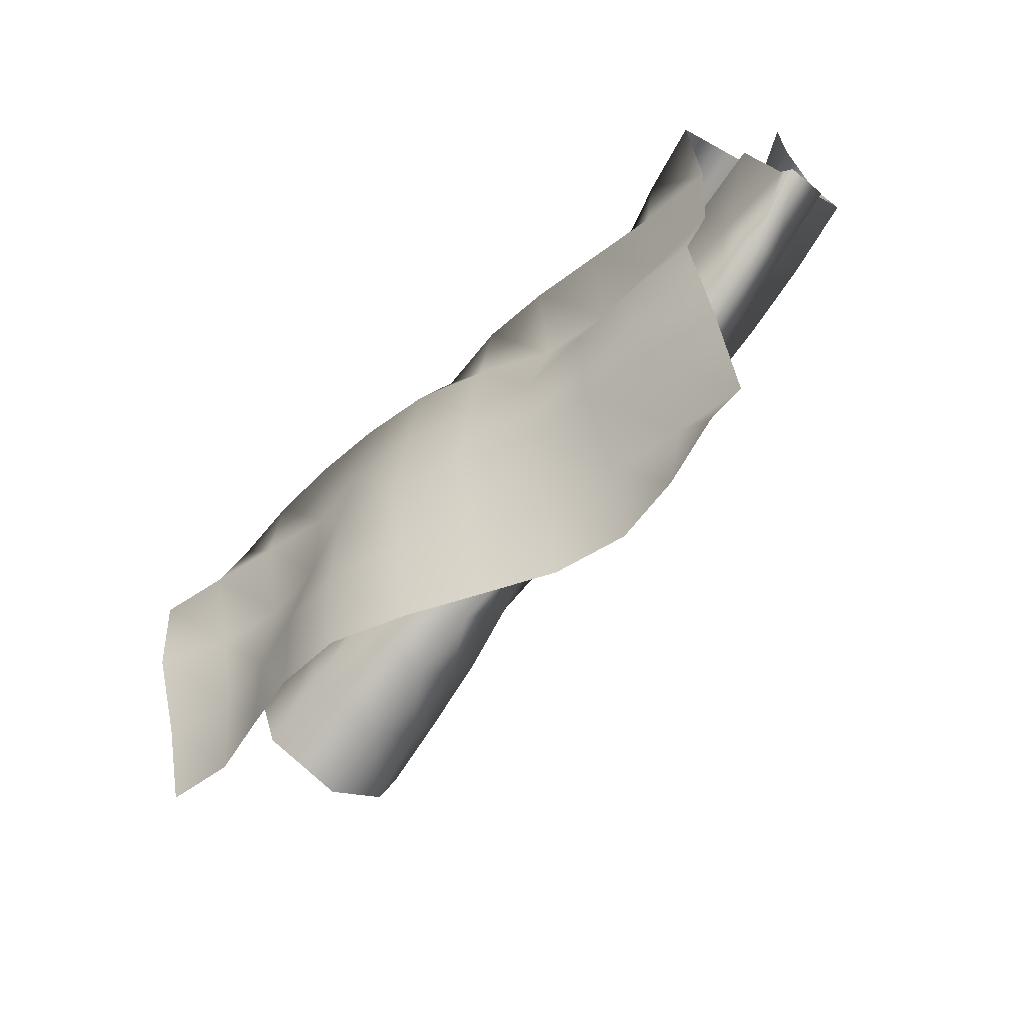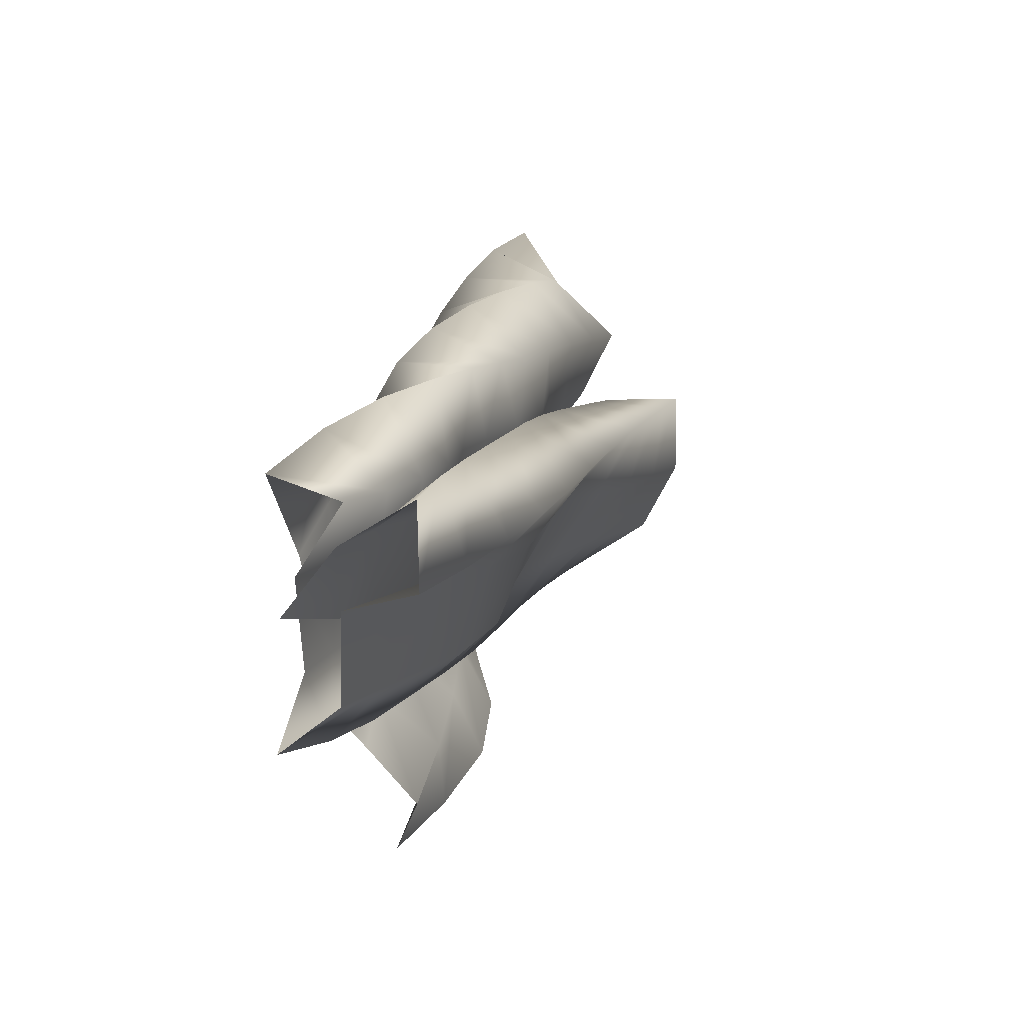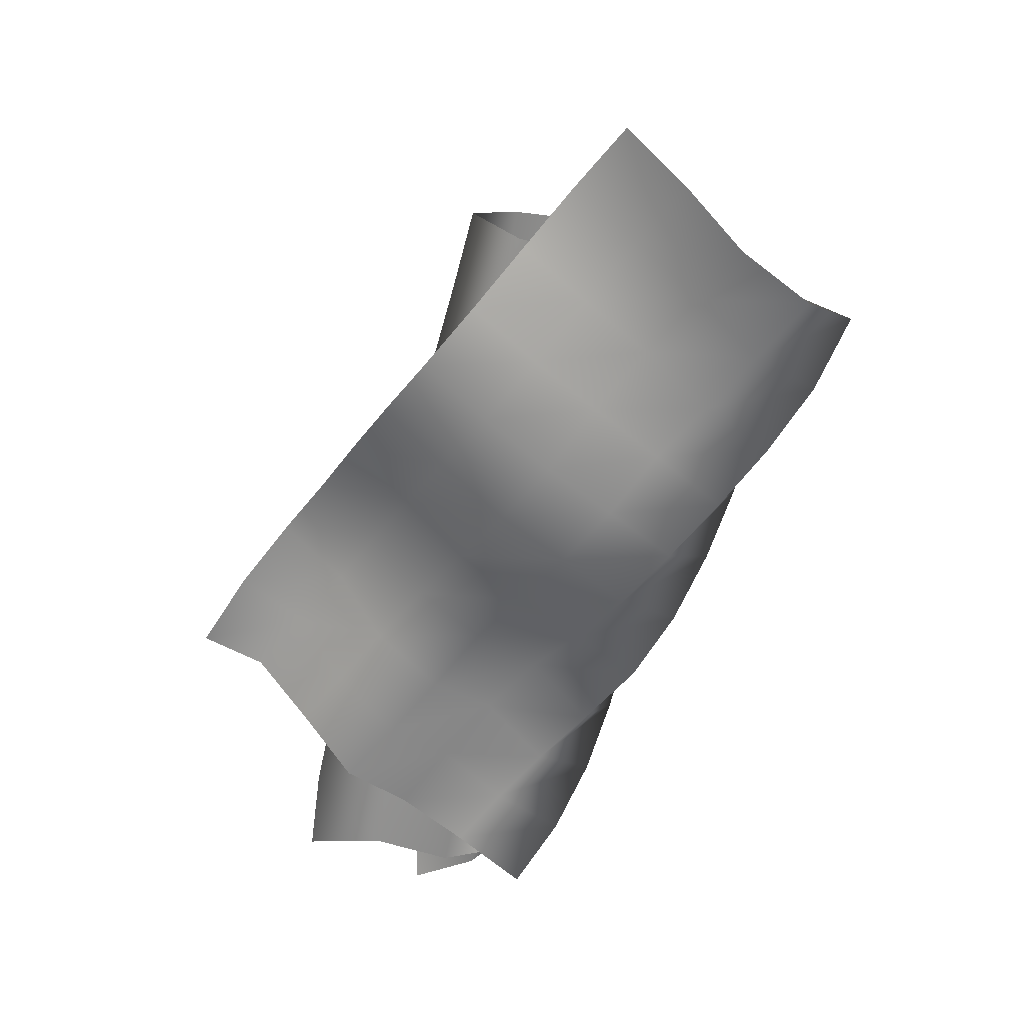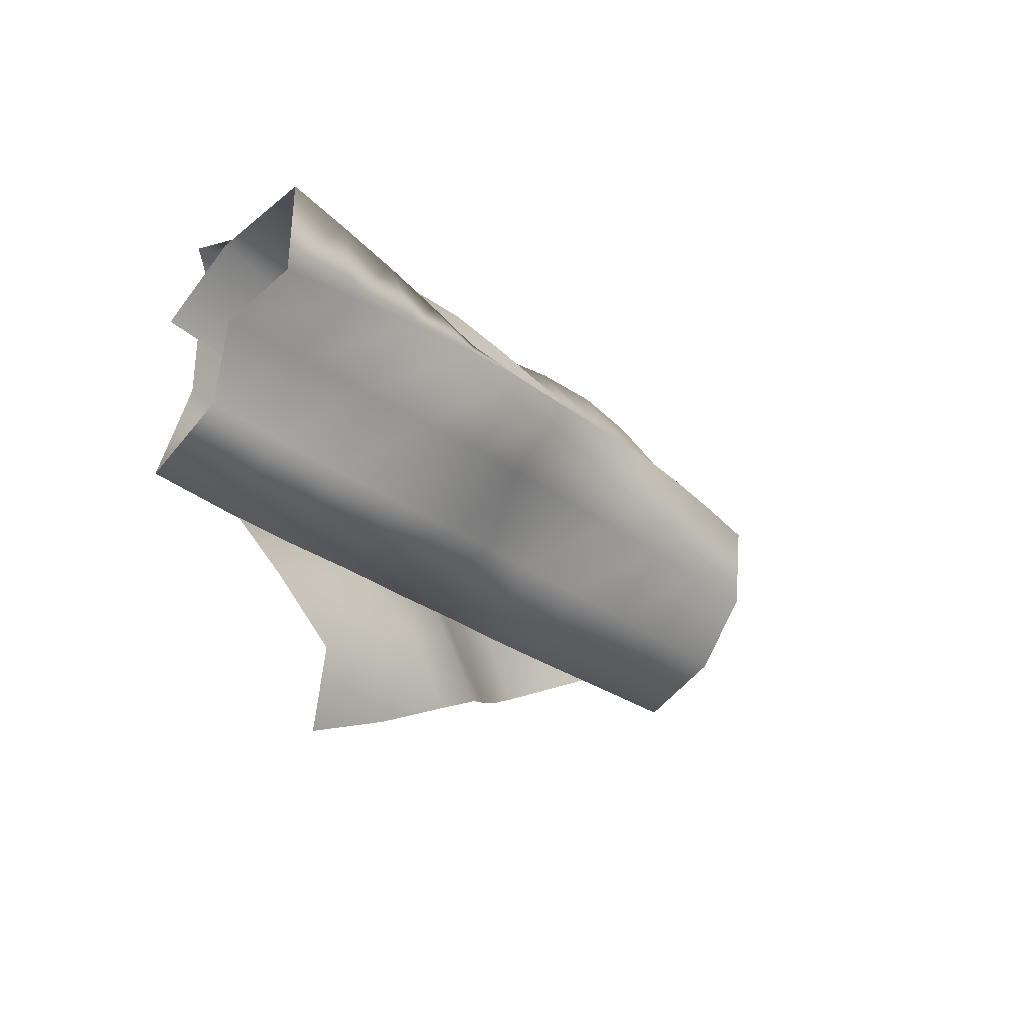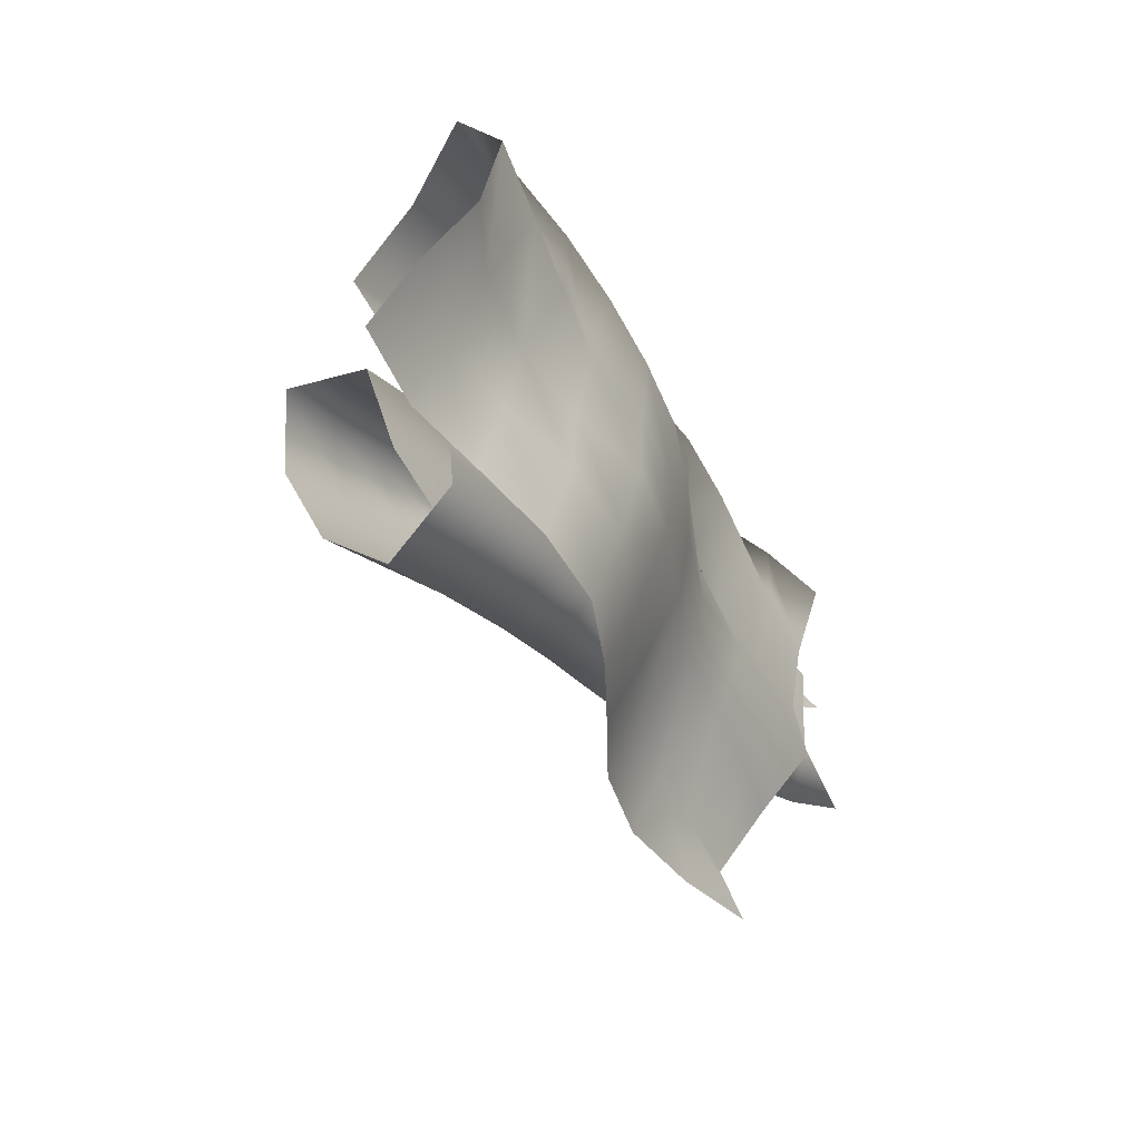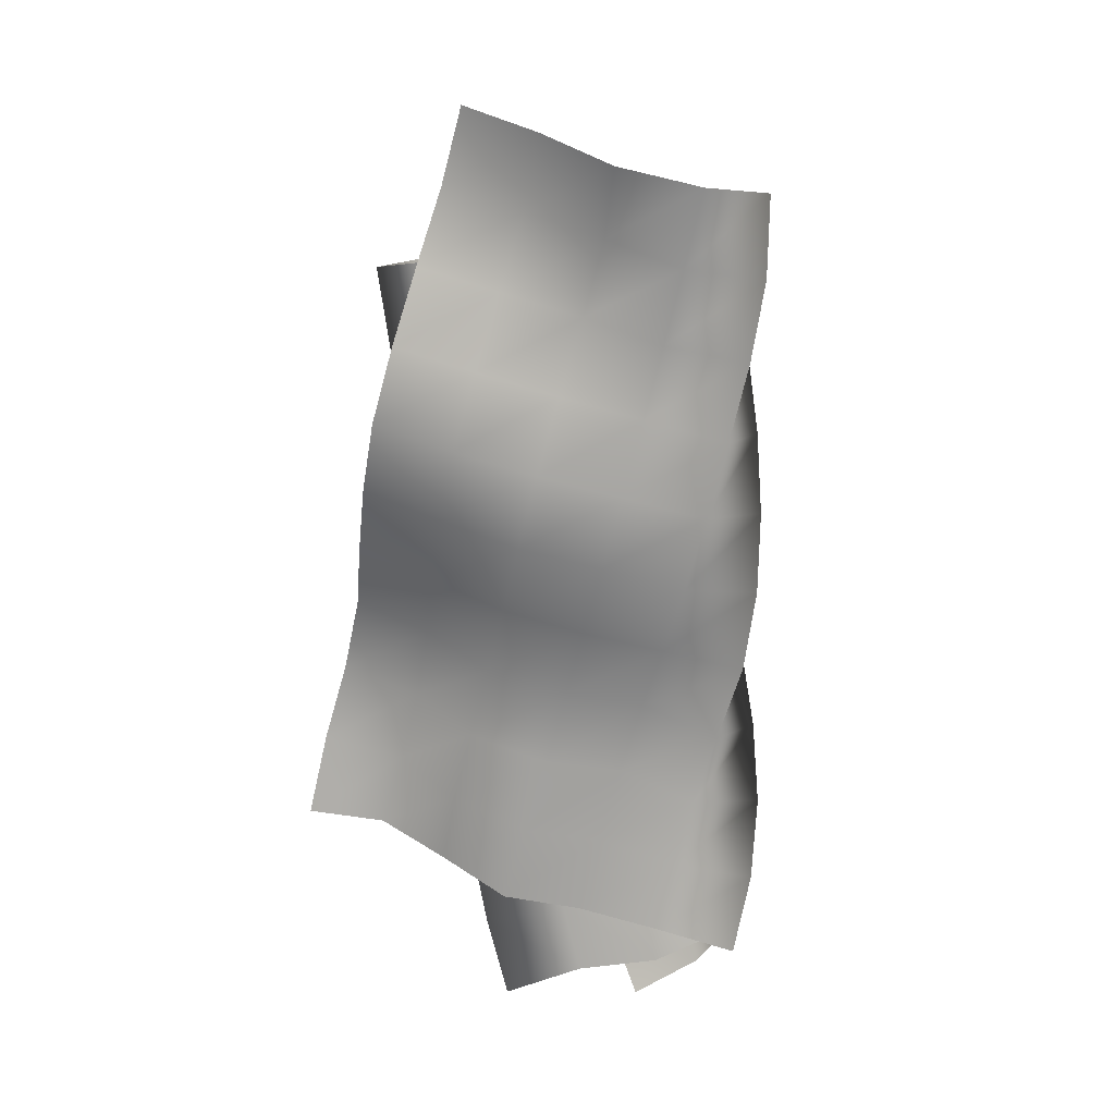
<metadata>
{"format":"obj","ext":"obj","renderer":"f3d","projection":"perspective","resolution":1024,"background":"white","views":[{"elev":-60.1,"azim":41.5,"up":"+Z"},{"elev":28.1,"azim":102.1,"up":"+Z"},{"elev":-57.7,"azim":-119.4,"up":"+Y"},{"elev":-7.9,"azim":118.2,"up":"+Z"},{"elev":-41.2,"azim":-66.3,"up":"+Z"},{"elev":-67.6,"azim":-94.9,"up":"+Y"}]}
</metadata>
<code>
g default
v 1.925 0.4503 -1.563
v 2.063 0.6295 -1.089
v 2.147 0.3485 -0.654
v 2.22 0.03815 -0.2363
v 2.333 0.1437 0.2654
v 2.415 0.08927 0.7843
v 2.444 -0.06496 1.288
v 2.619 0.4243 1.258
v 2.705 0.1597 0.8136
v 2.869 0.2416 0.3214
v 2.996 0.09759 -0.1584
v 2.989 0.4785 0.2044
v 2.823 0.4506 0.7057
v 2.921 0.9131 0.925
v 2.818 0.884 1.427
v 2.878 0.4554 1.129
v 2.967 0.1531 0.7063
v 1.476 0.6502 -1.501
v 1.579 0.65 -0.9851
v 1.658 0.2845 -0.6122
v 1.736 0.07183 -0.1352
v 1.854 0.2273 0.353
v 1.93 0.1108 0.8502
v 1.994 0.1315 1.369
v 2.163 0.5378 1.1
v 2.241 0.2467 0.6675
v 2.401 0.2534 0.1667
v 2.566 0.2705 -0.3316
v 2.529 0.5997 0.06413
v 2.378 0.6174 0.5677
v 2.453 1.058 0.8439
v 2.334 0.8865 1.32
v 2.411 0.5048 0.9756
v 2.565 0.3574 0.4964
v 1.009 0.7941 -1.406
v 1.088 0.6247 -0.9159
v 1.179 0.2751 -0.5381
v 1.266 0.1387 -0.03818
v 1.372 0.3128 0.4475
v 1.453 0.1032 0.924
v 1.54 0.3497 1.379
v 1.692 0.6163 0.9566
v 1.793 0.3773 0.5017
v 1.943 0.2702 0.008626
v 2.105 0.3976 -0.4712
v 2.071 0.7294 -0.07568
v 1.936 0.7861 0.4299
v 1.977 1.184 0.7724
v 1.852 0.9069 1.191
v 1.952 0.5756 0.8
v 2.107 0.4279 0.3225
v 0.5169 0.7457 -1.344
v 0.5989 0.5554 -0.8721
v 0.7054 0.2654 -0.4558
v 0.796 0.2091 0.04553
v 0.8813 0.3014 0.5455
v 0.982 0.1057 1.024
v 1.077 0.5351 1.308
v 1.218 0.6536 0.8175
v 1.349 0.4679 0.3381
v 1.477 0.2688 -0.1388
v 1.632 0.4968 -0.5876
v 1.608 0.8533 -0.2105
v 1.501 0.955 0.2939
v 1.495 1.289 0.6999
v 1.375 0.9261 1.048
v 1.492 0.6358 0.6317
v 1.648 0.4961 0.1514
v 0.05466 0.5557 -1.337
v 0.1434 0.3579 -0.8676
v 0.2363 0.1643 -0.3962
v 0.3253 0.1133 0.1142
v 0.4145 0.1359 0.6202
v 0.5035 0.1482 1.137
v 0.6061 0.6591 1.185
v 0.7473 0.6265 0.6841
v 0.8838 0.4873 0.2005
v 1.013 0.3282 -0.2814
v 1.168 0.5853 -0.7088
v 1.126 0.928 -0.316
v 1.047 1.085 0.176
v 1.006 1.357 0.6157
v 0.9 0.9399 0.9017
v 1.024 0.6674 0.4747
v 1.179 0.5202 -0.004407
v -0.4101 0.3702 -1.319
v -0.3244 0.1897 -0.8358
v -0.2352 0.04576 -0.3382
v -0.1504 0.0366 0.1818
v -0.05557 0.03185 0.7013
v 0.01619 0.2523 1.176
v 0.139 0.7412 1.031
v 0.2827 0.6691 0.5354
v 0.4255 0.5728 0.04476
v 0.5509 0.3662 -0.4214
v 0.6953 0.6691 -0.8215
v 0.6291 0.8994 -0.3673
v 0.5582 1.084 0.1158
v 0.5164 1.406 0.5269
v 0.4249 0.9518 0.7544
v 0.5559 0.6953 0.3162
v 0.7221 0.5805 -0.1698
v -0.8873 0.2409 -1.277
v -0.8068 0.09157 -0.7784
v -0.7226 0.01175 -0.2629
v -0.626 0.02574 0.2583
v -0.5349 0.02127 0.7791
v -0.4642 0.3845 1.154
v -0.3211 0.8055 0.8766
v -0.1677 0.794 0.3776
v -0.03635 0.6512 -0.1106
v 0.08553 0.3932 -0.5534
v 0.2147 0.7245 -0.9304
v 0.1398 0.904 -0.4431
v 0.07381 1.135 0.0261
v 0.03161 1.457 0.44
v -0.04778 0.9733 0.5955
v 0.1053 0.7906 0.1306
v 0.2701 0.646 -0.346
v -1.371 0.2956 -1.186
v -1.285 0.1836 -0.6802
v -1.167 0.209 -0.1695
v -1.085 0.1517 0.3466
v -1.017 0.05209 0.8593
v -0.9371 0.5191 1.086
v -0.7788 0.8778 0.7367
v -0.637 0.8505 0.2305
v -0.513 0.6222 -0.2301
v -0.3878 0.3986 -0.694
v -0.259 0.7788 -1.029
v -0.3136 1.036 -0.5762
v -0.3677 1.302 -0.1291
v -0.4508 1.514 0.3416
v -0.5162 1.008 0.4218
v -0.3509 0.8582 -0.05193
v -0.1814 0.7188 -0.5288
v -1.829 0.4504 -1.08
v -1.736 0.3667 -0.5748
v -1.639 0.3175 -0.06419
v -1.564 0.1087 0.4128
v -1.502 0.1155 0.9347
v -1.409 0.6306 0.9792
v -1.242 0.9524 0.602
v -1.113 0.8119 0.1123
v -0.9924 0.5648 -0.3364
v -0.8626 0.4422 -0.8332
v -0.7252 0.8507 -1.132
v -0.7561 1.181 -0.7256
v -0.8172 1.447 -0.2764
v -0.9318 1.562 0.2188
v -0.9797 1.048 0.2429
v -0.806 0.9239 -0.2353
v -0.6397 0.7668 -0.7075
v -2.285 0.6153 -0.9672
v -2.206 0.4819 -0.4662
v -2.127 0.2965 0.01624
v -2.042 0.0672 0.4783
v -1.986 0.2107 0.9799
v -1.876 0.6993 0.8224
v -1.705 1.024 0.4524
v -1.582 0.834 -0.02134
v -1.473 0.5602 -0.4576
v -1.339 0.52 -0.9665
v -1.189 0.9412 -1.241
v -1.202 1.317 -0.8747
v -1.278 1.563 -0.4168
v -1.41 1.602 0.08454
v -1.441 1.086 0.06398
v -1.264 0.9761 -0.4166
v -1.105 0.7769 -0.8753
v -2.774 0.6161 -0.8822
v -2.691 0.3973 -0.4112
v -2.591 0.1218 0.02573
v -2.53 0.033 0.5422
v -2.466 0.346 0.9563
v -2.31 0.6744 0.5789
v -2.17 1.091 0.2985
v -2.048 0.8846 -0.165
v -1.951 0.5895 -0.5884
v -1.809 0.6128 -1.096
v -1.653 1.042 -1.356
v -1.65 1.452 -1.027
v -1.741 1.67 -0.5546
v -1.887 1.634 -0.05266
v -1.9 1.123 -0.1187
v -1.723 1.021 -0.5959
v -1.569 0.8073 -1.048
g Flag36
f 1 18 19 2
f 2 19 20 3
f 3 20 21 4
f 4 21 22 5
f 5 22 23 6
f 6 23 24 7
f 7 24 25 8
f 8 25 26 9
f 9 26 27 10
f 10 27 28 11
f 11 28 29 12
f 12 29 30 13
f 13 30 31 14
f 14 31 32 15
f 15 32 33 16
f 16 33 34 17
f 18 35 36 19
f 19 36 37 20
f 20 37 38 21
f 21 38 39 22
f 22 39 40 23
f 23 40 41 24
f 24 41 42 25
f 25 42 43 26
f 26 43 44 27
f 27 44 45 28
f 28 45 46 29
f 29 46 47 30
f 30 47 48 31
f 31 48 49 32
f 32 49 50 33
f 33 50 51 34
f 35 52 53 36
f 36 53 54 37
f 37 54 55 38
f 38 55 56 39
f 39 56 57 40
f 40 57 58 41
f 41 58 59 42
f 42 59 60 43
f 43 60 61 44
f 44 61 62 45
f 45 62 63 46
f 46 63 64 47
f 47 64 65 48
f 48 65 66 49
f 49 66 67 50
f 50 67 68 51
f 52 69 70 53
f 53 70 71 54
f 54 71 72 55
f 55 72 73 56
f 56 73 74 57
f 57 74 75 58
f 58 75 76 59
f 59 76 77 60
f 60 77 78 61
f 61 78 79 62
f 62 79 80 63
f 63 80 81 64
f 64 81 82 65
f 65 82 83 66
f 66 83 84 67
f 67 84 85 68
f 69 86 87 70
f 70 87 88 71
f 71 88 89 72
f 72 89 90 73
f 73 90 91 74
f 74 91 92 75
f 75 92 93 76
f 76 93 94 77
f 77 94 95 78
f 78 95 96 79
f 79 96 97 80
f 80 97 98 81
f 81 98 99 82
f 82 99 100 83
f 83 100 101 84
f 84 101 102 85
f 86 103 104 87
f 87 104 105 88
f 88 105 106 89
f 89 106 107 90
f 90 107 108 91
f 91 108 109 92
f 92 109 110 93
f 93 110 111 94
f 94 111 112 95
f 95 112 113 96
f 96 113 114 97
f 97 114 115 98
f 98 115 116 99
f 99 116 117 100
f 100 117 118 101
f 101 118 119 102
f 103 120 121 104
f 104 121 122 105
f 105 122 123 106
f 106 123 124 107
f 107 124 125 108
f 108 125 126 109
f 109 126 127 110
f 110 127 128 111
f 111 128 129 112
f 112 129 130 113
f 113 130 131 114
f 114 131 132 115
f 115 132 133 116
f 116 133 134 117
f 117 134 135 118
f 118 135 136 119
f 120 137 138 121
f 121 138 139 122
f 122 139 140 123
f 123 140 141 124
f 124 141 142 125
f 125 142 143 126
f 126 143 144 127
f 127 144 145 128
f 128 145 146 129
f 129 146 147 130
f 130 147 148 131
f 131 148 149 132
f 132 149 150 133
f 133 150 151 134
f 134 151 152 135
f 135 152 153 136
f 137 154 155 138
f 138 155 156 139
f 139 156 157 140
f 140 157 158 141
f 141 158 159 142
f 142 159 160 143
f 143 160 161 144
f 144 161 162 145
f 145 162 163 146
f 146 163 164 147
f 147 164 165 148
f 148 165 166 149
f 149 166 167 150
f 150 167 168 151
f 151 168 169 152
f 152 169 170 153
f 154 171 172 155
f 155 172 173 156
f 156 173 174 157
f 157 174 175 158
f 158 175 176 159
f 159 176 177 160
f 160 177 178 161
f 161 178 179 162
f 162 179 180 163
f 163 180 181 164
f 164 181 182 165
f 165 182 183 166
f 166 183 184 167
f 167 184 185 168
f 168 185 186 169
f 169 186 187 170

</code>
